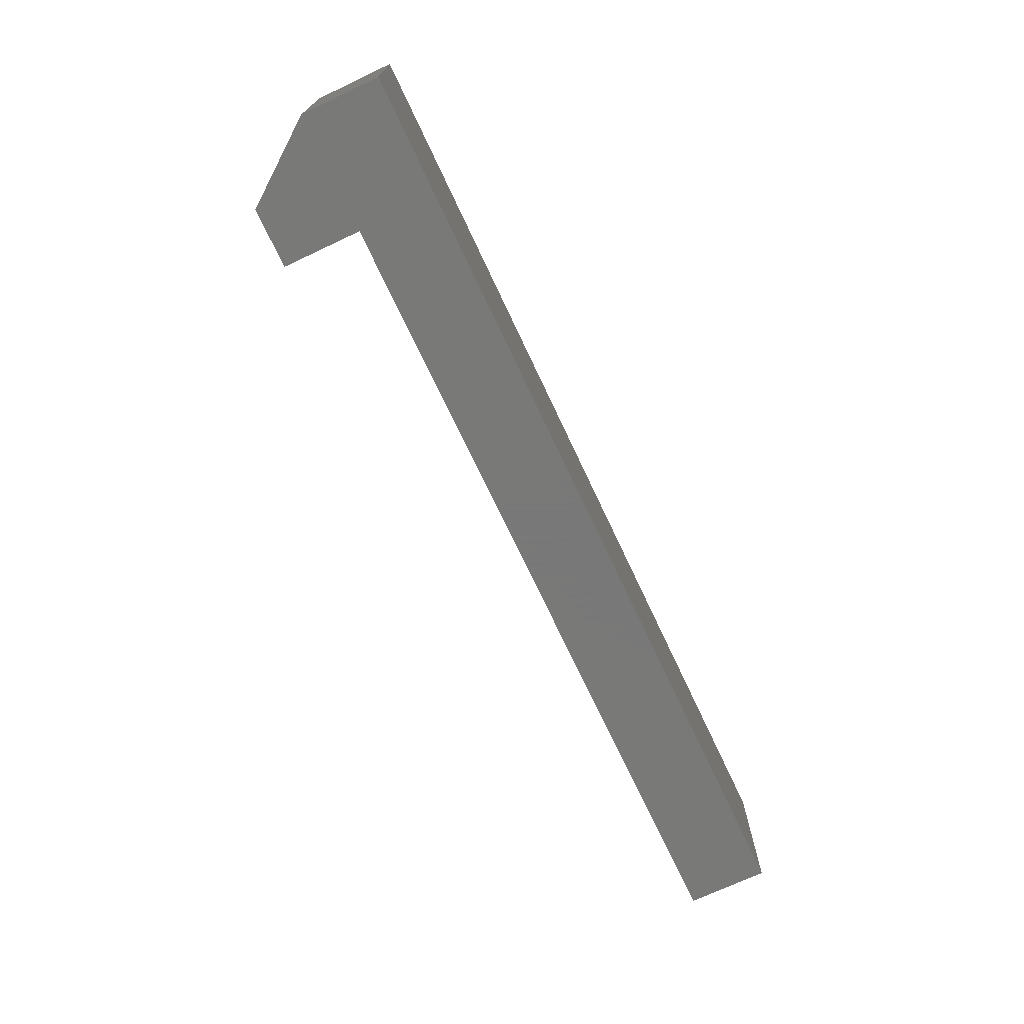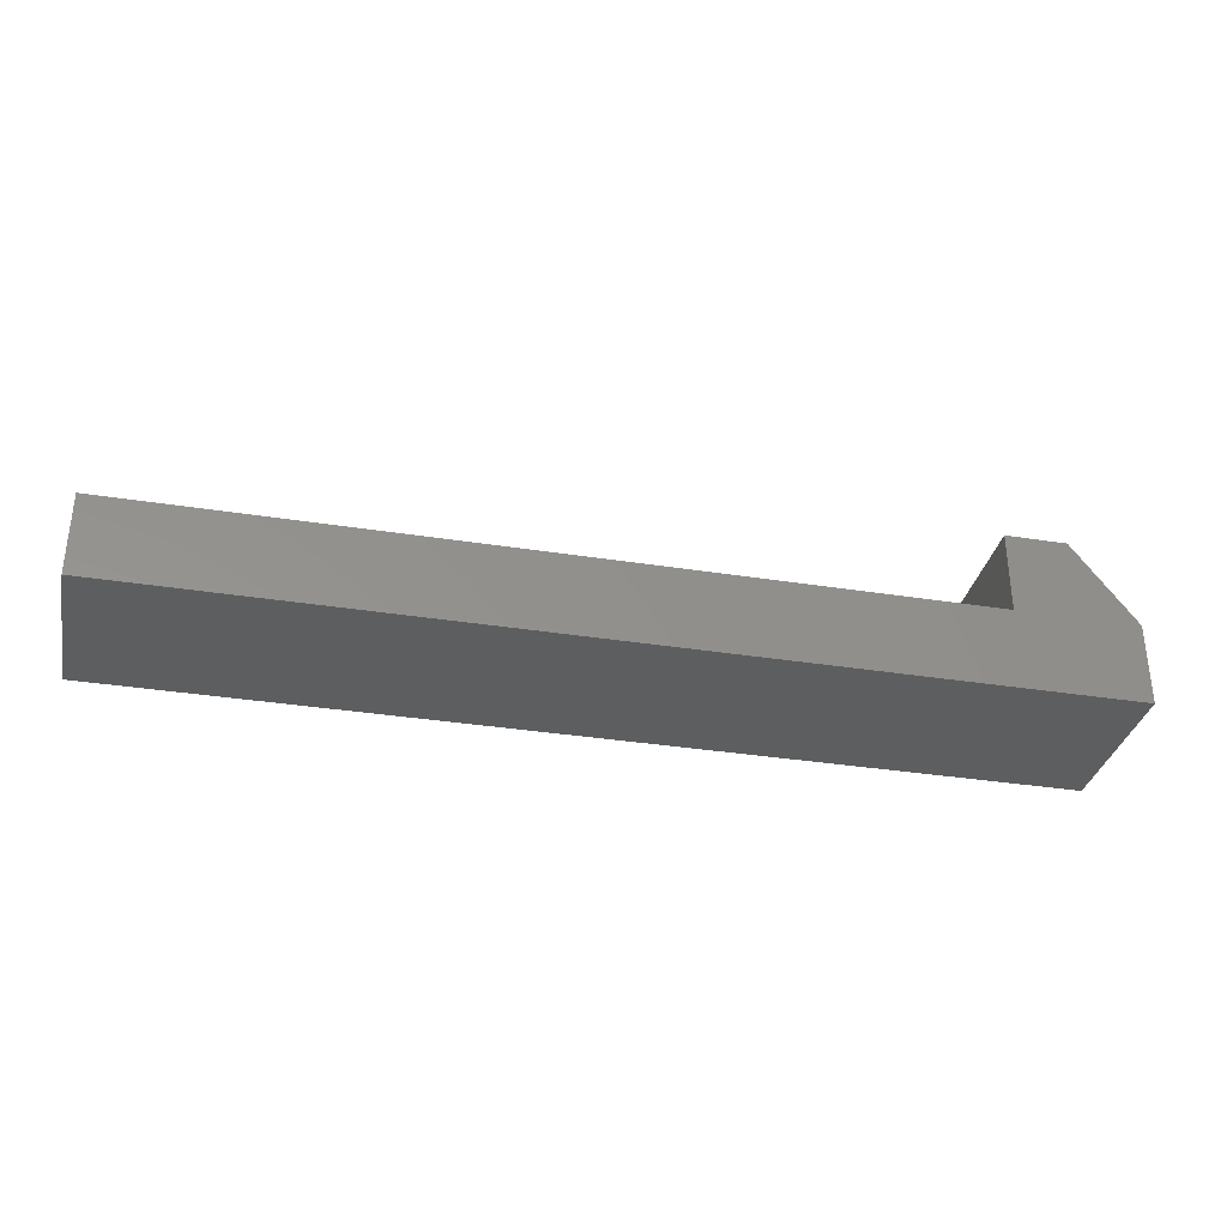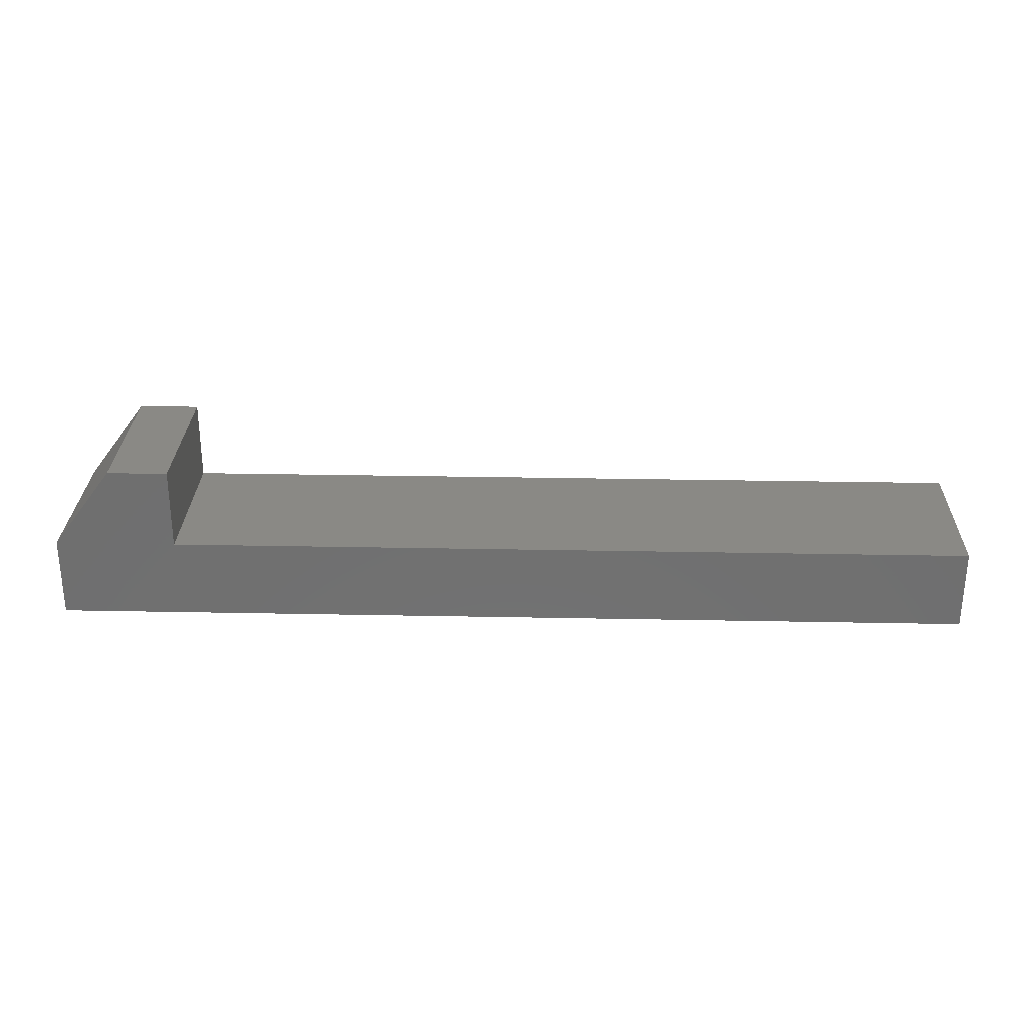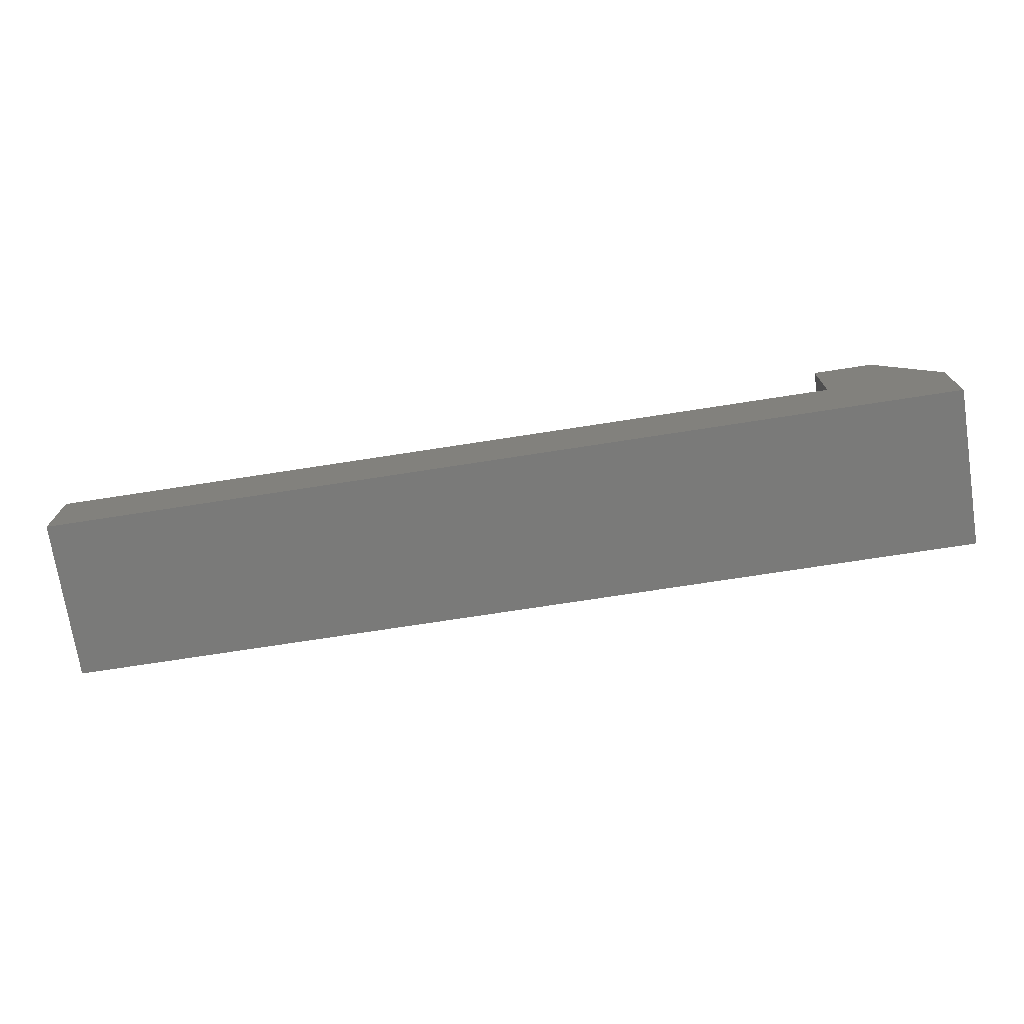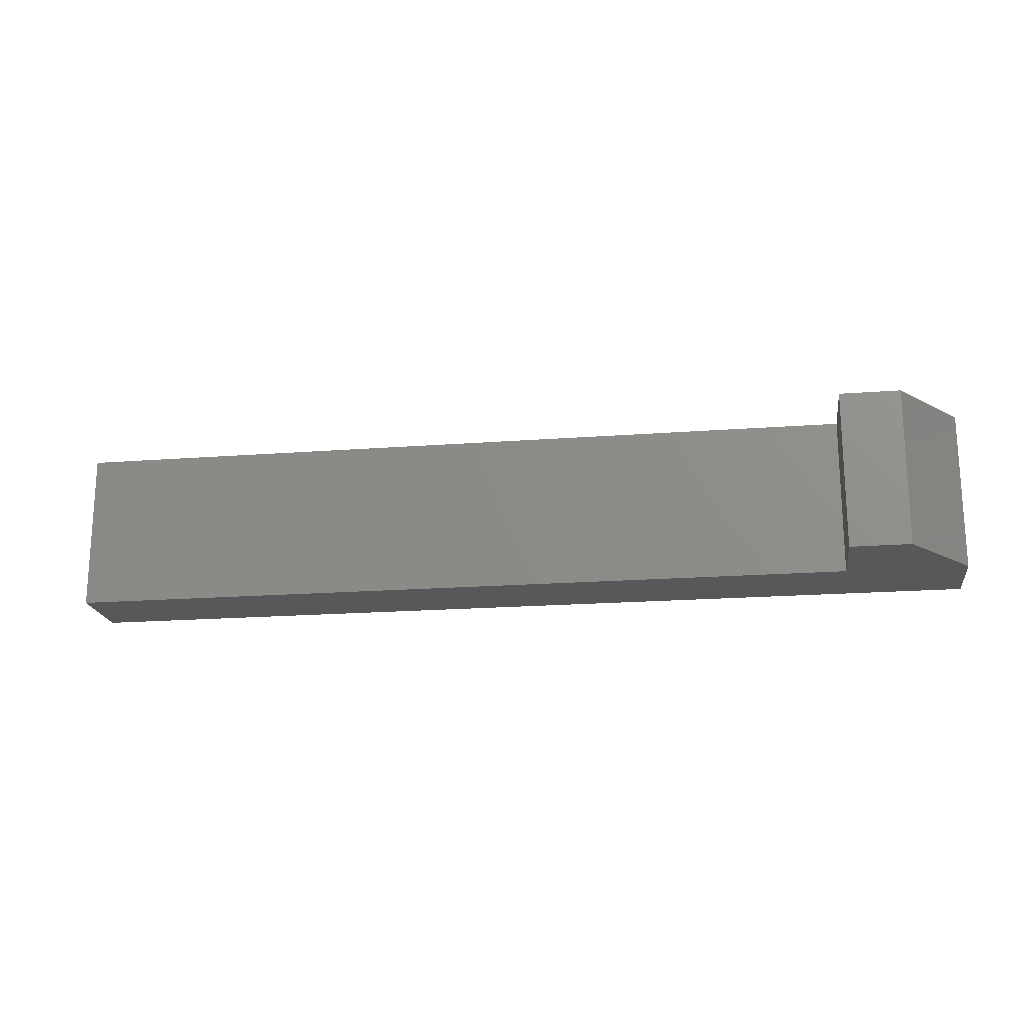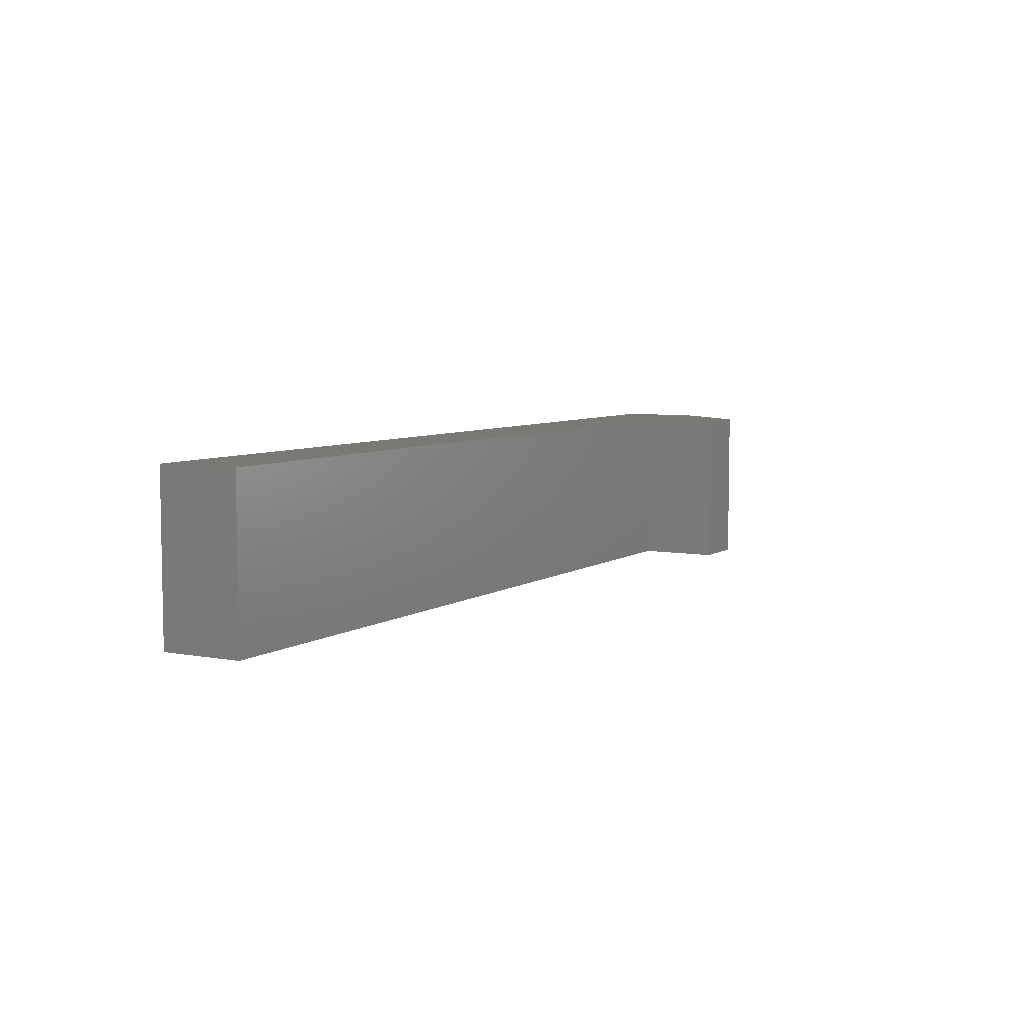
<metadata>
{"format":"stl","ext":"stl","renderer":"f3d","projection":"perspective","resolution":1024,"background":"white","views":[{"elev":-71.5,"azim":-64.8,"up":"+Z"},{"elev":-33.5,"azim":167.7,"up":"+Y"},{"elev":28.1,"azim":1.7,"up":"+Y"},{"elev":-73.1,"azim":-171.2,"up":"+Y"},{"elev":-19.2,"azim":-171.8,"up":"+Z"},{"elev":6.2,"azim":119.3,"up":"+Z"}]}
</metadata>
<code>
# stl→obj: 14 verts, 24 faces
v -1.625 0.125 0
v -1.625 -0.125 0
v -1.625 0.125 0.5
v -1.625 -0.125 0.5
v -1.438 0.375 0
v -1.438 0.375 0.5
v -1.25 0.375 0
v -1.25 0.375 0.5
v -1.25 0.125 0
v -1.25 0.125 0.5
v 1.25 0.125 0
v 1.25 0.125 0.5
v 1.25 -0.125 0
v 1.25 -0.125 0.5
f 1 2 3
f 3 2 4
f 5 1 6
f 6 1 3
f 7 5 8
f 8 5 6
f 9 7 10
f 10 7 8
f 11 9 12
f 12 9 10
f 13 11 14
f 14 11 12
f 2 13 4
f 4 13 14
f 3 4 10
f 10 4 14
f 10 14 12
f 8 6 10
f 10 6 3
f 11 13 9
f 9 13 2
f 9 2 1
f 1 5 9
f 9 5 7

</code>
